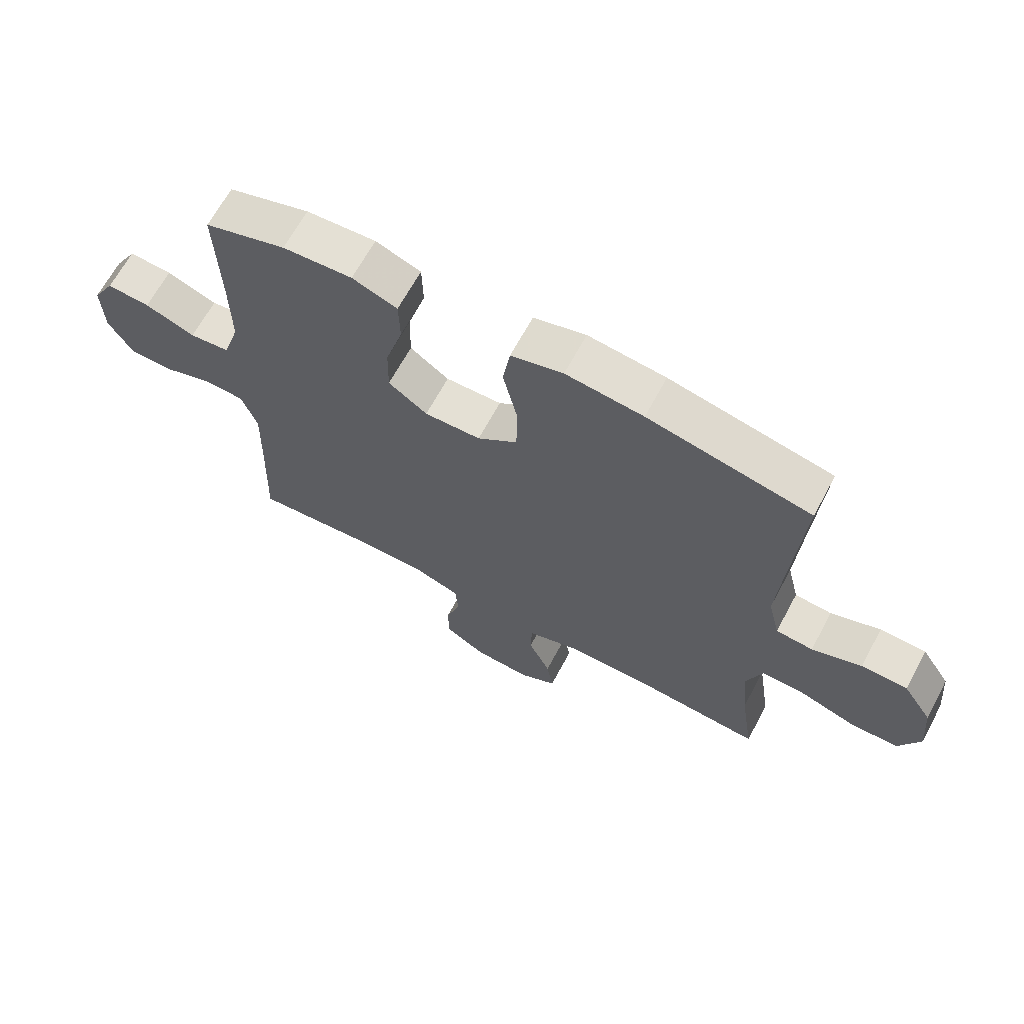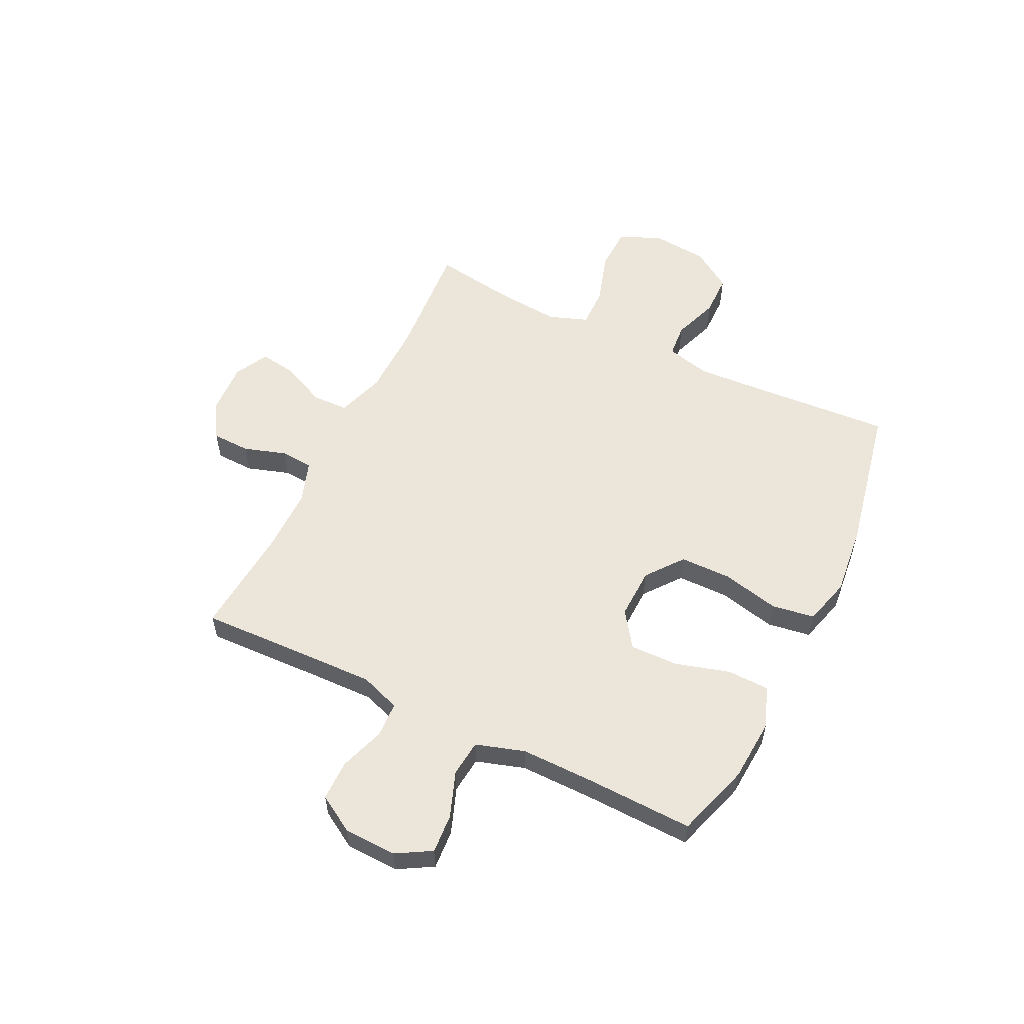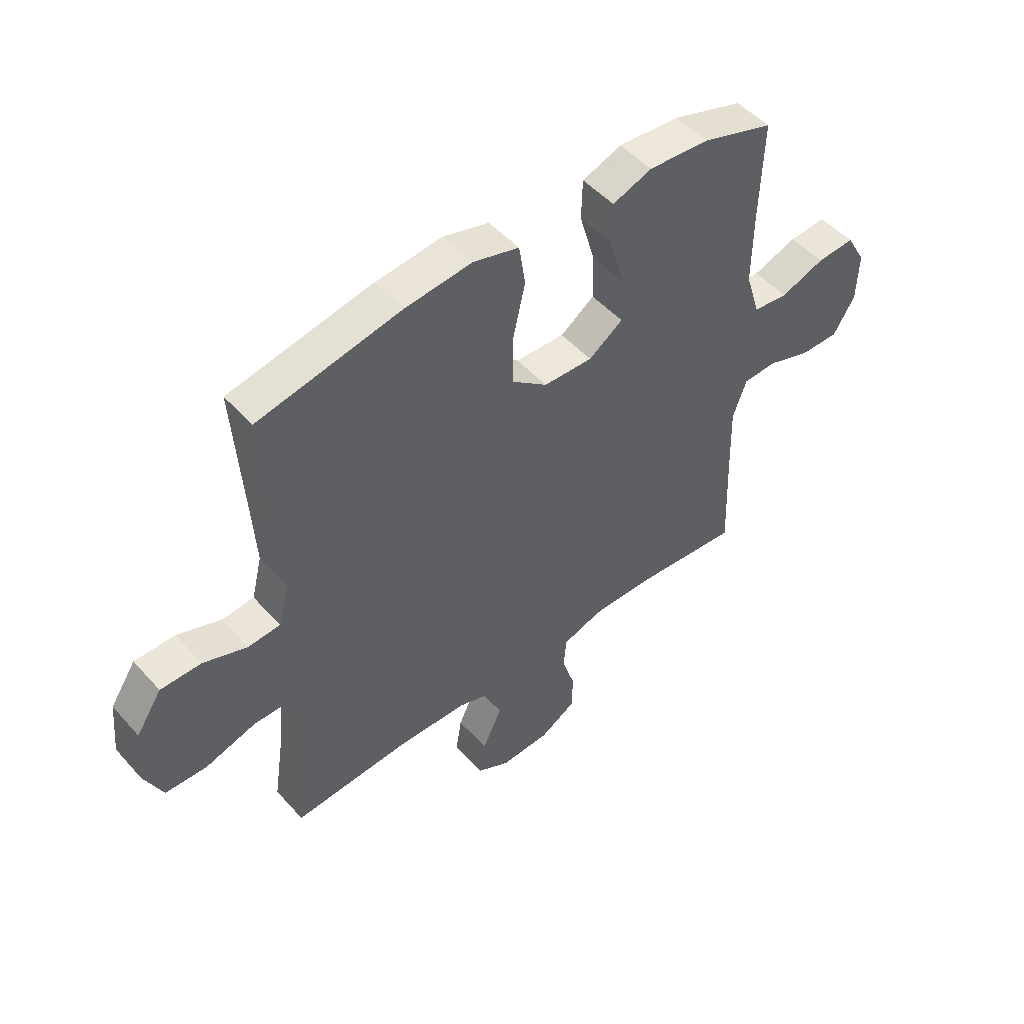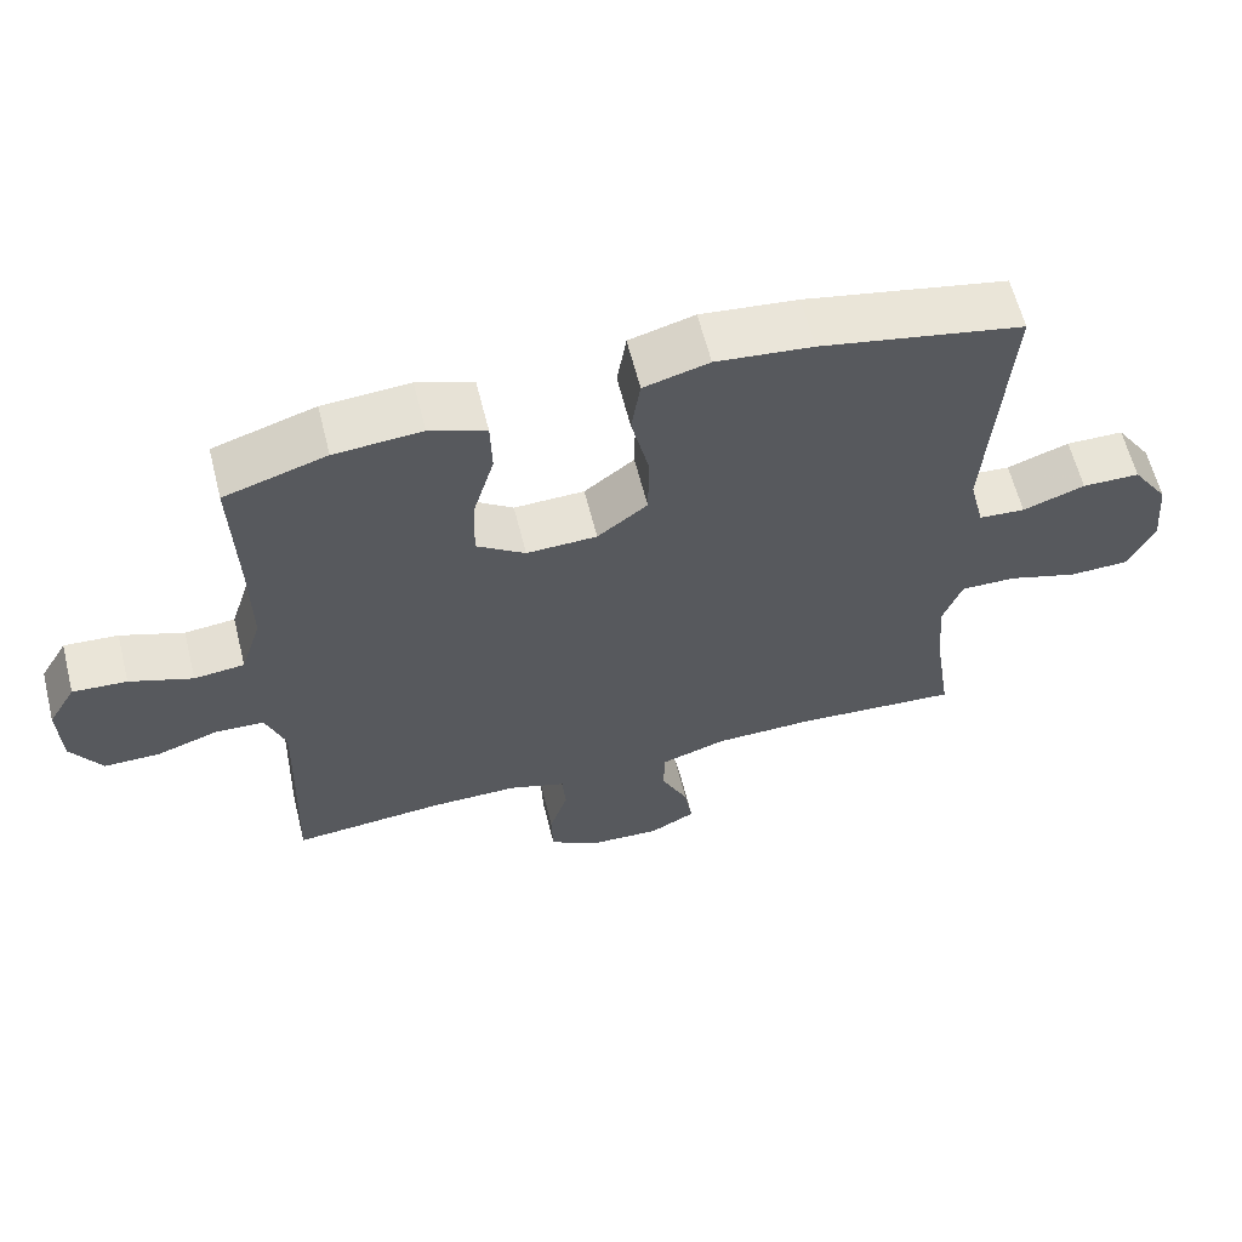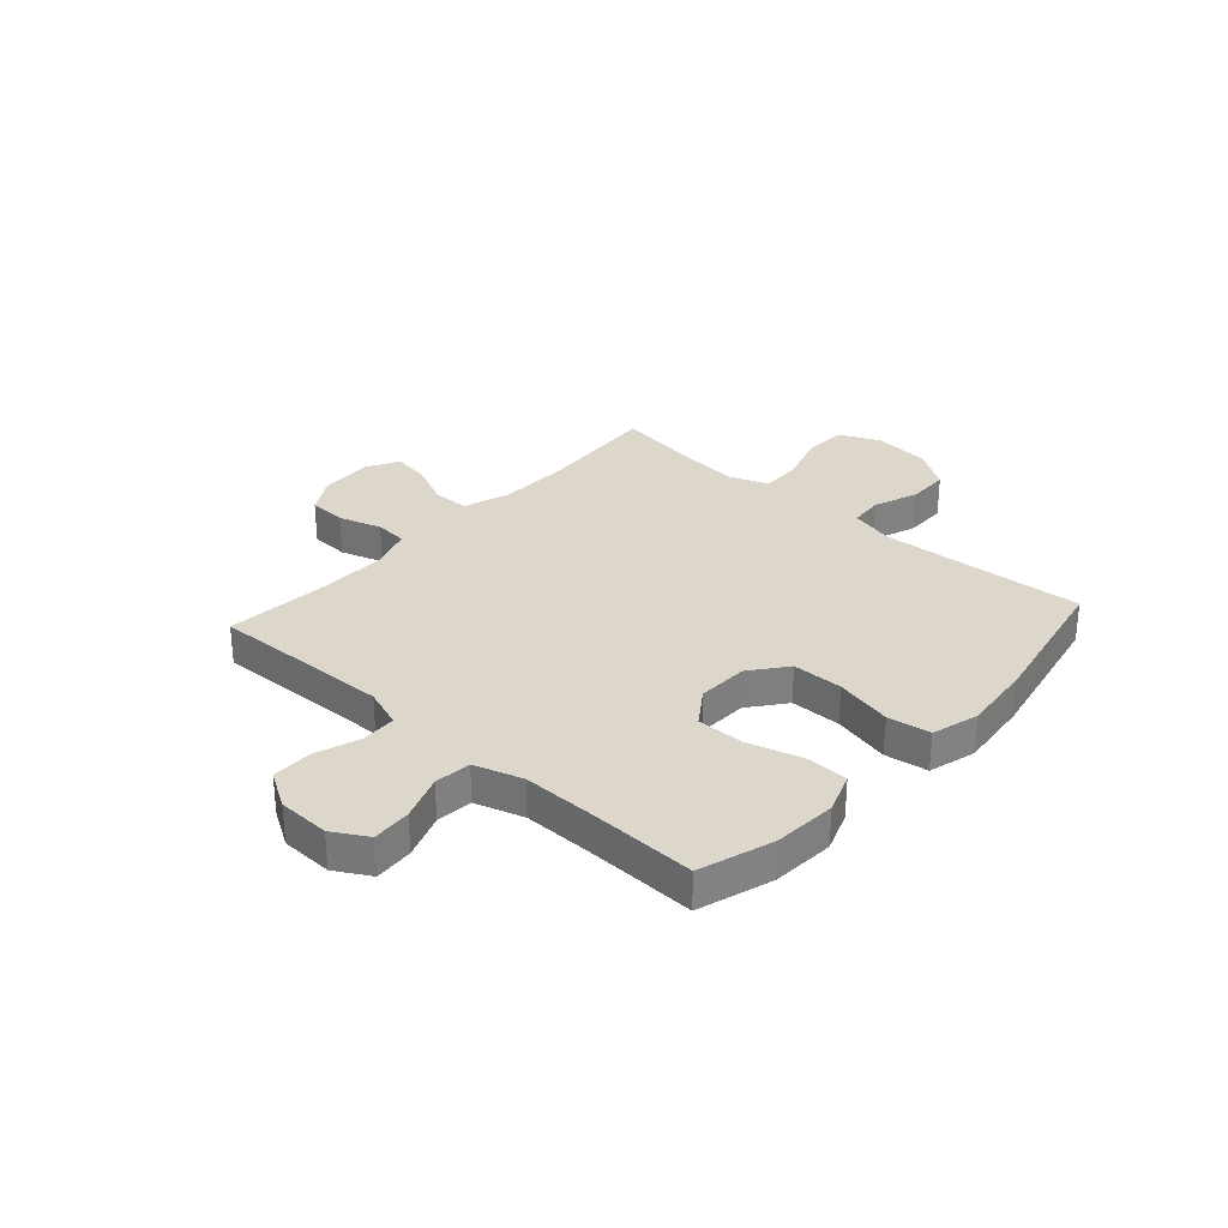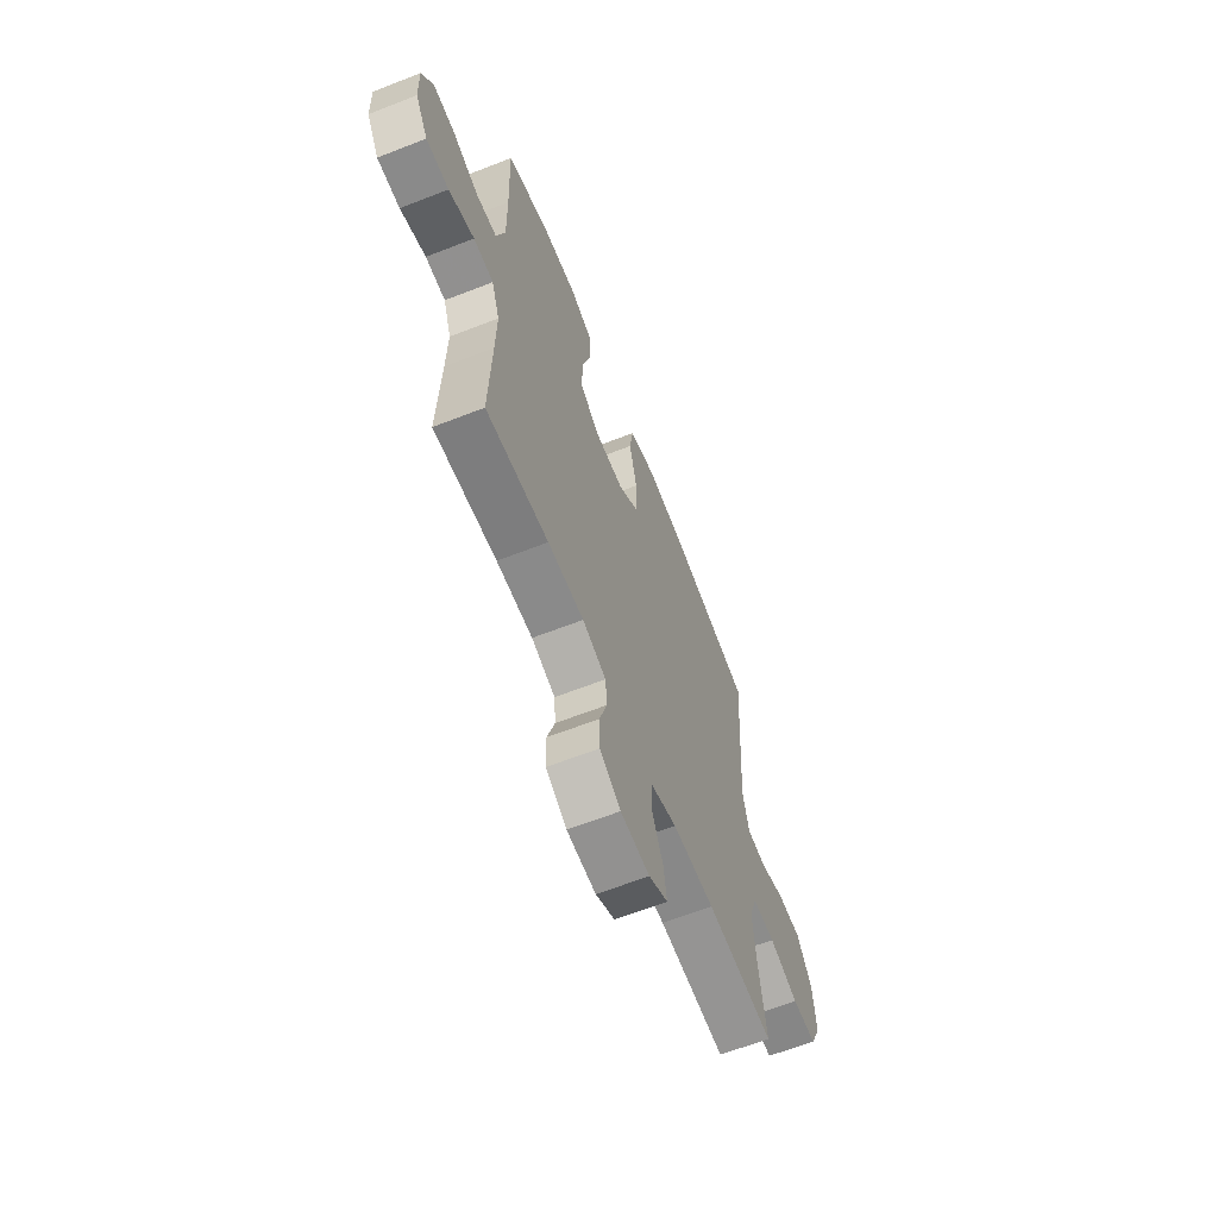
<metadata>
{"format":"obj","ext":"obj","renderer":"f3d","projection":"perspective","resolution":1024,"background":"white","views":[{"elev":66.2,"azim":28.3,"up":"+Z"},{"elev":56.2,"azim":-64.0,"up":"+Y"},{"elev":49.5,"azim":140.1,"up":"+Z"},{"elev":61.8,"azim":-14.1,"up":"+Z"},{"elev":30.5,"azim":-48.0,"up":"+Y"},{"elev":-63.4,"azim":-68.4,"up":"+Z"}]}
</metadata>
<code>
v 0.5 0.07 -0.5
v 0.281 0.07 -0.484
v 0.145 0.07 -0.486
v 0.058 0.07 -0.515
v 0.056 0.07 -0.581
v 0.093 0.07 -0.661
v 0.104 0.07 -0.73
v 0.042 0.07 -0.763
v -0.053 0.07 -0.758
v -0.121 0.07 -0.717
v -0.123 0.07 -0.647
v -0.098 0.07 -0.569
v -0.103 0.07 -0.509
v -0.18 0.07 -0.483
v -0.297 0.07 -0.483
v -0.5 0.07 -0.5
v -0.492 0.07 -0.281
v -0.489 0.07 -0.167
v -0.515 0.07 -0.094
v -0.58 0.07 -0.091
v -0.663 0.07 -0.119
v -0.737 0.07 -0.119
v -0.778 0.07 -0.051
v -0.781 0.07 0.045
v -0.744 0.07 0.109
v -0.672 0.07 0.104
v -0.588 0.07 0.073
v -0.521 0.07 0.08
v -0.493 0.07 0.169
v -0.494 0.07 0.303
v -0.5 0.07 0.5
v -0.364 0.07 0.543
v -0.248 0.07 0.551
v -0.173 0.07 0.523
v -0.171 0.07 0.446
v -0.2 0.07 0.346
v -0.202 0.07 0.258
v -0.137 0.07 0.212
v -0.043 0.07 0.215
v 0.024 0.07 0.267
v 0.025 0.07 0.361
v 0.001 0.07 0.466
v 0.013 0.07 0.545
v 0.1 0.07 0.569
v 0.229 0.07 0.555
v 0.5 0.07 0.5
v 0.483 0.07 0.248
v 0.475 0.07 0.121
v 0.495 0.07 0.039
v 0.557 0.07 0.034
v 0.64 0.07 0.064
v 0.717 0.07 0.063
v 0.766 0.07 -0.011
v 0.776 0.07 -0.116
v 0.741 0.07 -0.191
v 0.661 0.07 -0.193
v 0.566 0.07 -0.163
v 0.493 0.07 -0.162
v 0.467 0.07 -0.234
v 0.477 0.07 -0.348
v 0.5 0 -0.5
v 0.281 0 -0.484
v 0.145 0 -0.486
v 0.058 0 -0.515
v 0.056 0 -0.581
v 0.093 0 -0.661
v 0.104 0 -0.73
v 0.042 0 -0.763
v -0.053 0 -0.758
v -0.121 0 -0.717
v -0.123 0 -0.647
v -0.098 0 -0.569
v -0.103 0 -0.509
v -0.18 0 -0.483
v -0.297 0 -0.483
v -0.5 0 -0.5
v -0.492 0 -0.281
v -0.489 0 -0.167
v -0.515 0 -0.094
v -0.58 0 -0.091
v -0.663 0 -0.119
v -0.737 0 -0.119
v -0.778 0 -0.051
v -0.781 0 0.045
v -0.744 0 0.109
v -0.672 0 0.104
v -0.588 0 0.073
v -0.521 0 0.08
v -0.493 0 0.169
v -0.494 0 0.303
v -0.5 0 0.5
v -0.364 0 0.543
v -0.248 0 0.551
v -0.173 0 0.523
v -0.171 0 0.446
v -0.2 0 0.346
v -0.202 0 0.258
v -0.137 0 0.212
v -0.043 0 0.215
v 0.024 0 0.267
v 0.025 0 0.361
v 0.001 0 0.466
v 0.013 0 0.545
v 0.1 0 0.569
v 0.229 0 0.555
v 0.5 0 0.5
v 0.483 0 0.248
v 0.475 0 0.121
v 0.495 0 0.039
v 0.557 0 0.034
v 0.64 0 0.064
v 0.717 0 0.063
v 0.766 0 -0.011
v 0.776 0 -0.116
v 0.741 0 -0.191
v 0.661 0 -0.193
v 0.566 0 -0.163
v 0.493 0 -0.162
v 0.467 0 -0.234
v 0.477 0 -0.348
f 55 56 57
f 54 55 57
f 53 54 57
f 52 53 57
f 51 52 57
f 50 51 57
f 49 50 57 58
f 48 49 58 59
f 45 46 47
f 44 45 47
f 43 44 47
f 42 43 47
f 41 42 47
f 40 41 47 48
f 39 40 48 59
f 34 35 36
f 33 34 36
f 32 33 36
f 31 32 36
f 30 31 36
f 29 30 36 37
f 28 29 37 38
f 25 26 27
f 24 25 27
f 23 24 27
f 22 23 27
f 21 22 27
f 20 21 27
f 19 20 27 28
f 39 59 60
f 38 39 60
f 28 38 60
f 19 28 60
f 18 19 60
f 10 11 12
f 9 10 12
f 8 9 12
f 7 8 12
f 6 7 12
f 5 6 12
f 4 5 12 13
f 3 4 13 14
f 60 1 2
f 18 60 2
f 17 18 2
f 15 16 17
f 14 15 17
f 2 3 14 17
f 117 116 115
f 117 115 114
f 117 114 113
f 117 113 112
f 117 112 111
f 117 111 110
f 118 117 110 109
f 119 118 109 108
f 107 106 105
f 107 105 104
f 107 104 103
f 107 103 102
f 107 102 101
f 108 107 101 100
f 119 108 100 99
f 96 95 94
f 96 94 93
f 96 93 92
f 96 92 91
f 96 91 90
f 97 96 90 89
f 98 97 89 88
f 87 86 85
f 87 85 84
f 87 84 83
f 87 83 82
f 87 82 81
f 87 81 80
f 88 87 80 79
f 120 119 99
f 120 99 98
f 120 98 88
f 120 88 79
f 120 79 78
f 72 71 70
f 72 70 69
f 72 69 68
f 72 68 67
f 72 67 66
f 72 66 65
f 73 72 65 64
f 74 73 64 63
f 62 61 120
f 62 120 78
f 62 78 77
f 77 76 75
f 77 75 74
f 77 74 63 62
f 1 61 62 2
f 2 62 63 3
f 3 63 64 4
f 4 64 65 5
f 5 65 66 6
f 6 66 67 7
f 7 67 68 8
f 8 68 69 9
f 9 69 70 10
f 10 70 71 11
f 11 71 72 12
f 12 72 73 13
f 13 73 74 14
f 14 74 75 15
f 15 75 76 16
f 16 76 77 17
f 17 77 78 18
f 18 78 79 19
f 19 79 80 20
f 20 80 81 21
f 21 81 82 22
f 22 82 83 23
f 23 83 84 24
f 24 84 85 25
f 25 85 86 26
f 26 86 87 27
f 27 87 88 28
f 28 88 89 29
f 29 89 90 30
f 30 90 91 31
f 31 91 92 32
f 32 92 93 33
f 33 93 94 34
f 34 94 95 35
f 35 95 96 36
f 36 96 97 37
f 37 97 98 38
f 38 98 99 39
f 39 99 100 40
f 40 100 101 41
f 41 101 102 42
f 42 102 103 43
f 43 103 104 44
f 44 104 105 45
f 45 105 106 46
f 46 106 107 47
f 47 107 108 48
f 48 108 109 49
f 49 109 110 50
f 50 110 111 51
f 51 111 112 52
f 52 112 113 53
f 53 113 114 54
f 54 114 115 55
f 55 115 116 56
f 56 116 117 57
f 57 117 118 58
f 58 118 119 59
f 59 119 120 60
f 60 120 61 1

</code>
